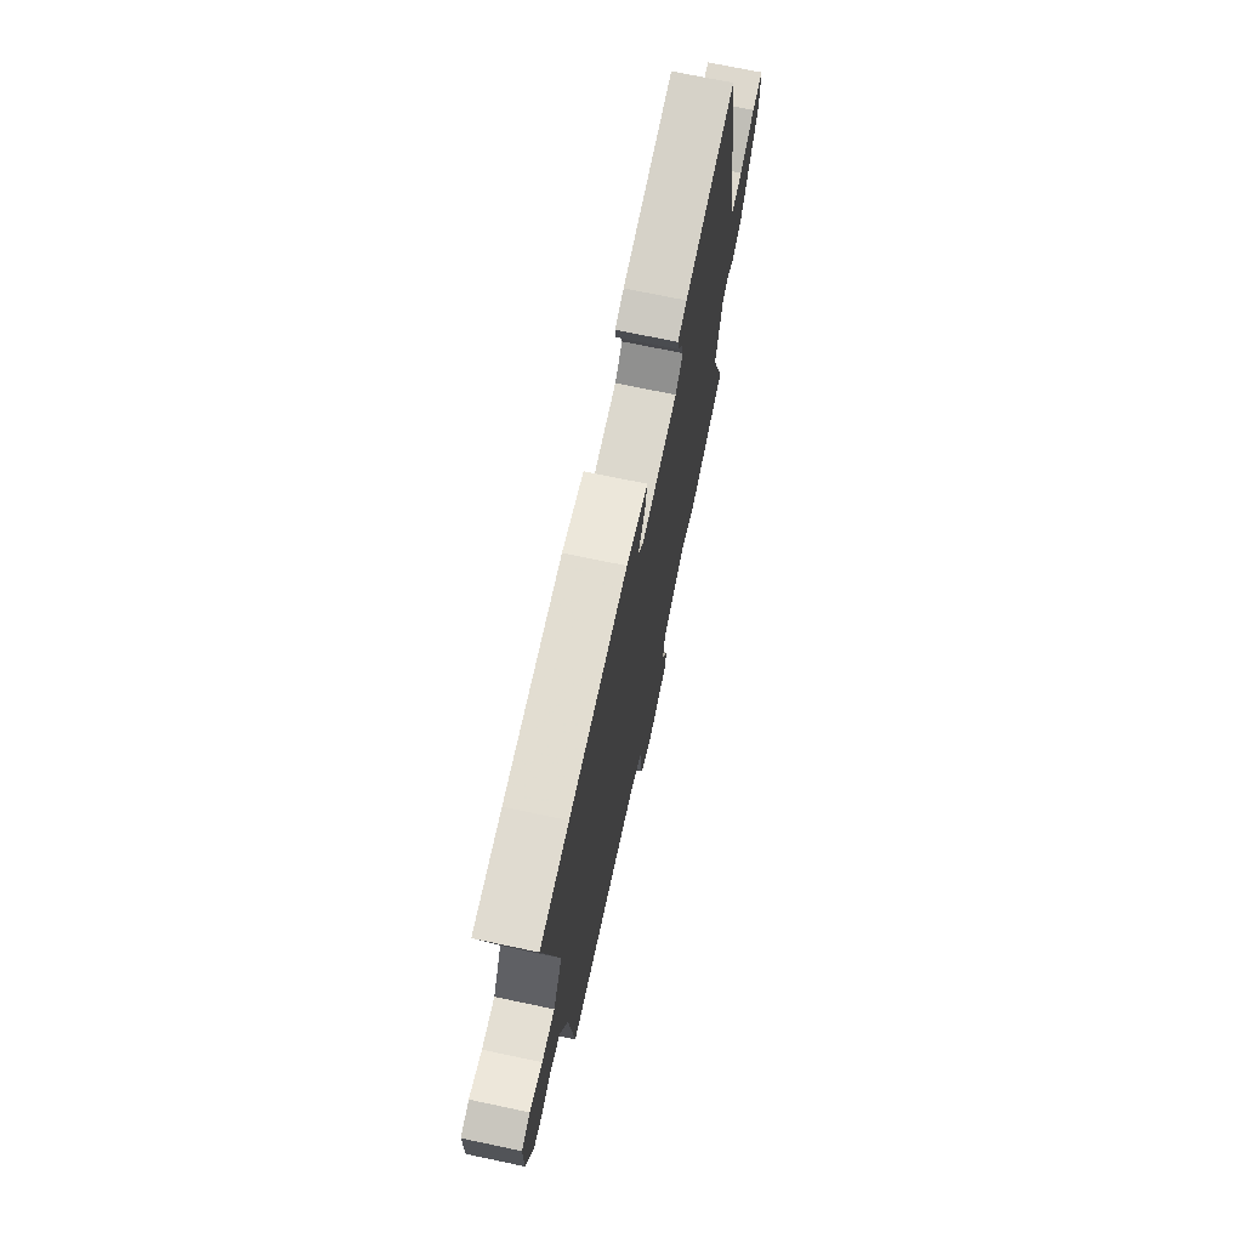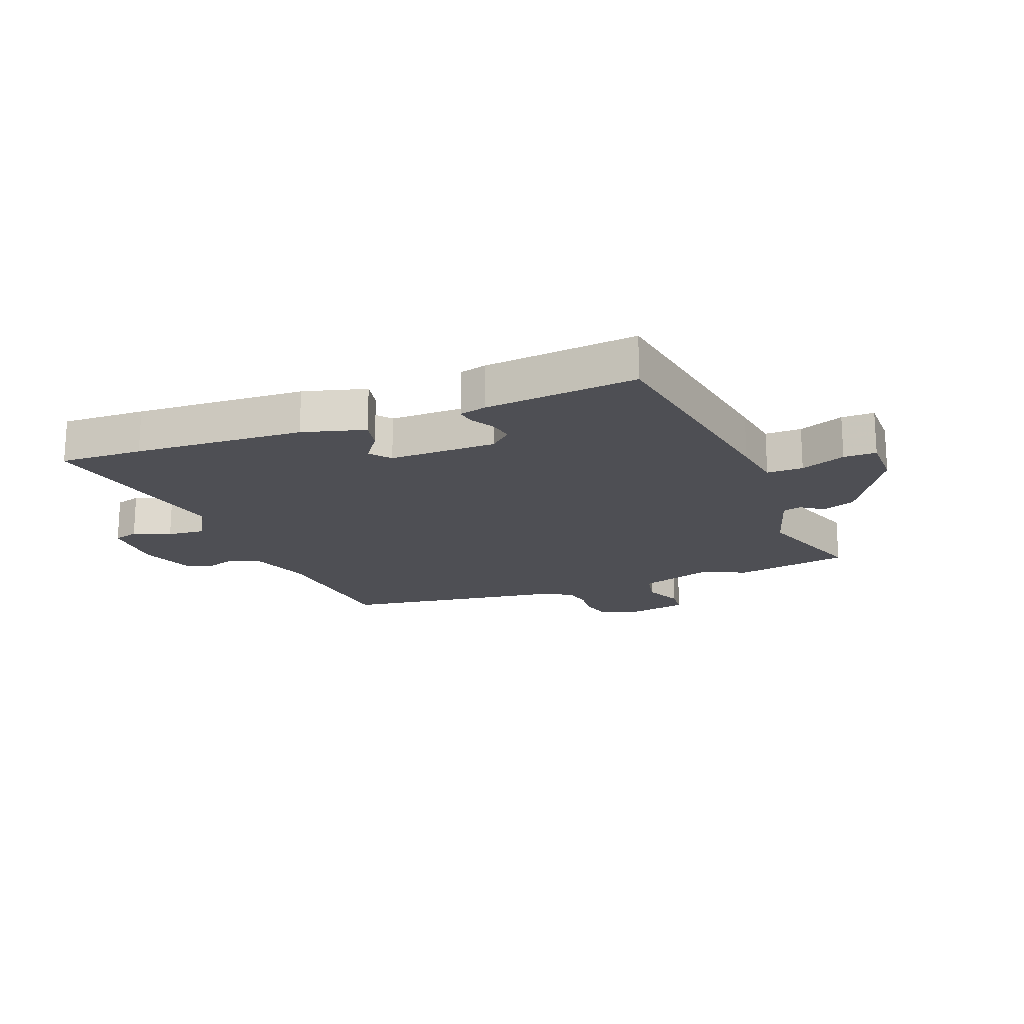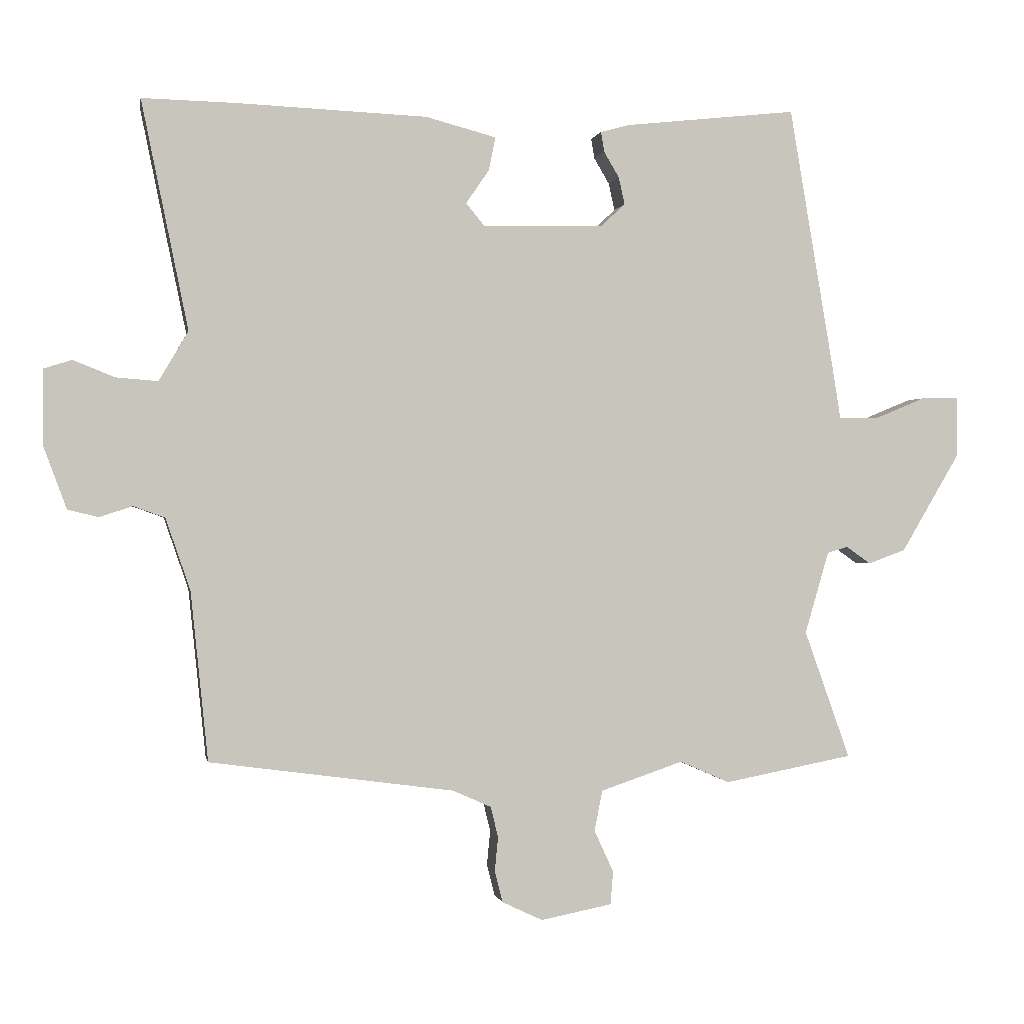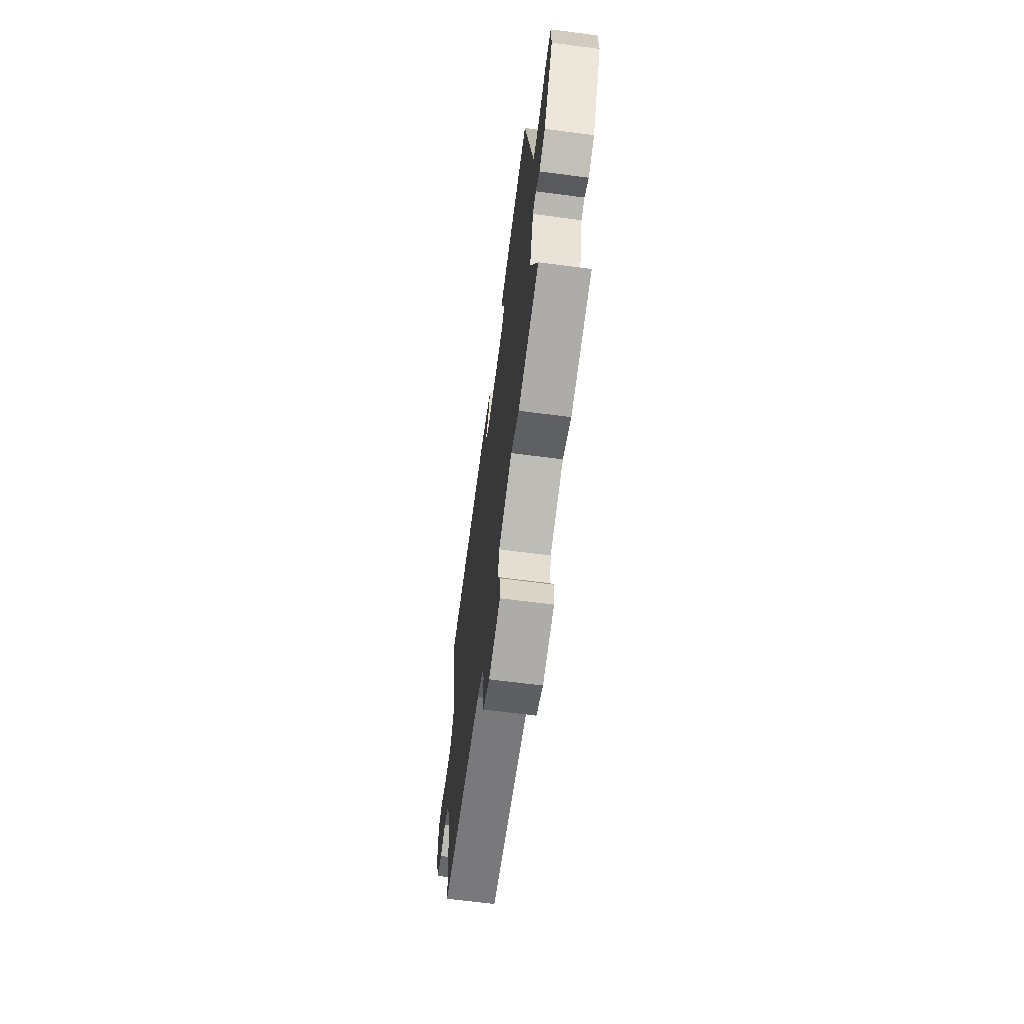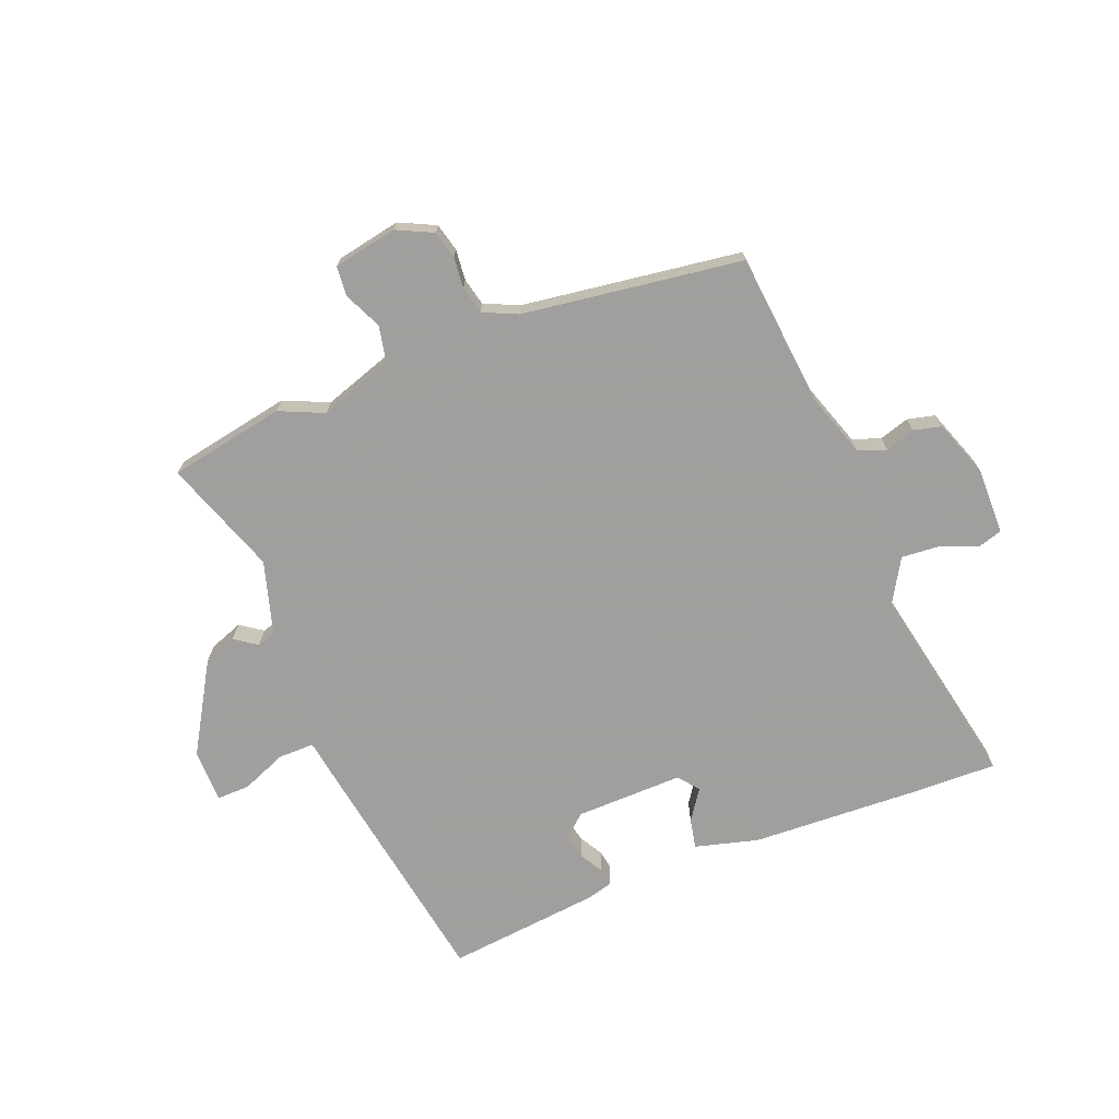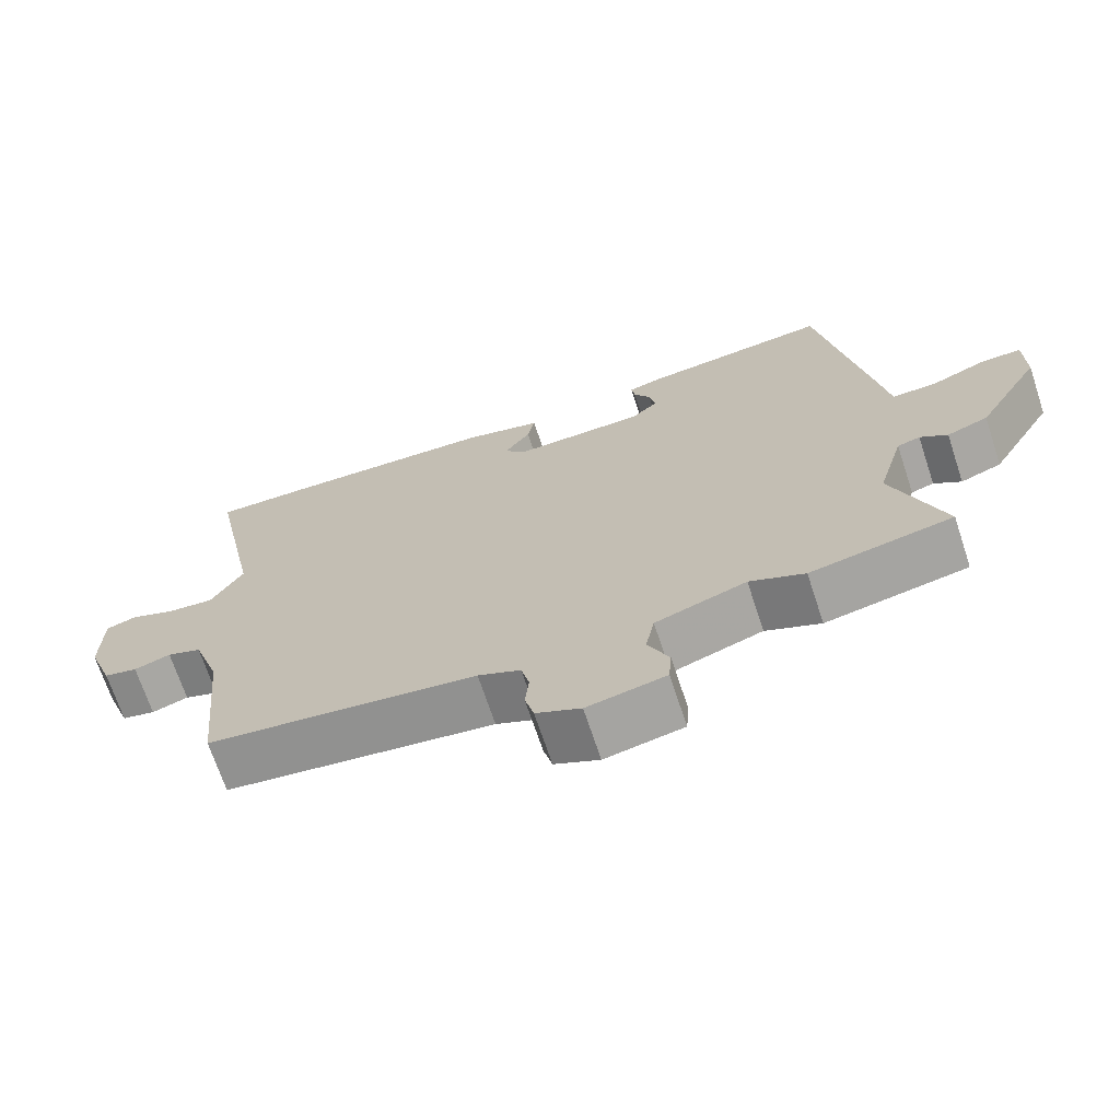
<metadata>
{"format":"obj","ext":"obj","renderer":"f3d","projection":"perspective","resolution":1024,"background":"white","views":[{"elev":71.1,"azim":-78.1,"up":"+Z"},{"elev":-18.3,"azim":20.5,"up":"+Y"},{"elev":-0.0,"azim":-10.4,"up":"+Z"},{"elev":-65.7,"azim":82.5,"up":"+Z"},{"elev":-71.5,"azim":-158.6,"up":"+Y"},{"elev":-69.6,"azim":18.3,"up":"+Z"}]}
</metadata>
<code>
v 0.455 0.07 0.511
v 0.521 0.07 0.123
v 0.535 0.07 0.036
v 0.596 0.07 0.037
v 0.671 0.07 0.068
v 0.726 0.07 0.069
v 0.727 0.07 -0.021
v 0.639 0.07 -0.17
v 0.583 0.07 -0.191
v 0.546 0.07 -0.165
v 0.515 0.07 -0.174
v 0.479 0.07 -0.298
v 0.548 0.07 -0.491
v 0.354 0.07 -0.528
v 0.279 0.07 -0.495
v 0.155 0.07 -0.537
v 0.143 0.07 -0.598
v 0.172 0.07 -0.661
v 0.168 0.07 -0.711
v 0.061 0.07 -0.732
v 0 0.07 -0.703
v -0.012 0.07 -0.656
v -0.007 0.07 -0.604
v -0.018 0.07 -0.558
v -0.076 0.07 -0.532
v -0.444 0.07 -0.482
v -0.47 0.07 -0.227
v -0.507 0.07 -0.119
v -0.554 0.07 -0.102
v -0.604 0.07 -0.118
v -0.65 0.07 -0.107
v -0.685 0.07 -0.012
v -0.684 0.07 0.1
v -0.642 0.07 0.113
v -0.58 0.07 0.088
v -0.517 0.07 0.083
v -0.473 0.07 0.158
v -0.543 0.07 0.501
v -0.403 0.07 0.498
v -0.117 0.07 0.486
v -0.011 0.07 0.458
v -0.021 0.07 0.408
v -0.056 0.07 0.357
v -0.028 0.07 0.323
v 0.153 0.07 0.327
v 0.19 0.07 0.361
v 0.181 0.07 0.402
v 0.158 0.07 0.441
v 0.153 0.07 0.471
v 0.198 0.07 0.483
v 0.455 0 0.511
v 0.521 0 0.123
v 0.535 0 0.036
v 0.596 0 0.037
v 0.671 0 0.068
v 0.726 0 0.069
v 0.727 0 -0.021
v 0.639 0 -0.17
v 0.583 0 -0.191
v 0.546 0 -0.165
v 0.515 0 -0.174
v 0.479 0 -0.298
v 0.548 0 -0.491
v 0.354 0 -0.528
v 0.279 0 -0.495
v 0.155 0 -0.537
v 0.143 0 -0.598
v 0.172 0 -0.661
v 0.168 0 -0.711
v 0.061 0 -0.732
v 0 0 -0.703
v -0.012 0 -0.656
v -0.007 0 -0.604
v -0.018 0 -0.558
v -0.076 0 -0.532
v -0.444 0 -0.482
v -0.47 0 -0.227
v -0.507 0 -0.119
v -0.554 0 -0.102
v -0.604 0 -0.118
v -0.65 0 -0.107
v -0.685 0 -0.012
v -0.684 0 0.1
v -0.642 0 0.113
v -0.58 0 0.088
v -0.517 0 0.083
v -0.473 0 0.158
v -0.543 0 0.501
v -0.403 0 0.498
v -0.117 0 0.486
v -0.011 0 0.458
v -0.021 0 0.408
v -0.056 0 0.357
v -0.028 0 0.323
v 0.153 0 0.327
v 0.19 0 0.361
v 0.181 0 0.402
v 0.158 0 0.441
v 0.153 0 0.471
v 0.198 0 0.483
f 47 48 49 50
f 46 47 50 1
f 45 46 1 2
f 44 45 2 3
f 40 41 42 43
f 38 39 40 43
f 37 38 43 44
f 36 37 44 3
f 32 33 34 35
f 32 35 36
f 29 30 31 32
f 28 29 32 36
f 27 28 36 3
f 25 26 27 3
f 20 21 22 23
f 20 23 24
f 17 18 19 20
f 16 17 20 24
f 15 16 24 25
f 12 13 14 15
f 11 12 15 25
f 7 8 9 10
f 7 10 11
f 4 5 6 7
f 7 11 25
f 3 4 7 25
f 100 99 98 97
f 51 100 97 96
f 52 51 96 95
f 53 52 95 94
f 93 92 91 90
f 93 90 89 88
f 94 93 88 87
f 53 94 87 86
f 85 84 83 82
f 86 85 82
f 82 81 80 79
f 86 82 79 78
f 53 86 78 77
f 53 77 76 75
f 73 72 71 70
f 74 73 70
f 70 69 68 67
f 74 70 67 66
f 75 74 66 65
f 65 64 63 62
f 75 65 62 61
f 60 59 58 57
f 61 60 57
f 57 56 55 54
f 75 61 57
f 75 57 54 53
f 1 51 52 2
f 2 52 53 3
f 3 53 54 4
f 4 54 55 5
f 5 55 56 6
f 6 56 57 7
f 7 57 58 8
f 8 58 59 9
f 9 59 60 10
f 10 60 61 11
f 11 61 62 12
f 12 62 63 13
f 13 63 64 14
f 14 64 65 15
f 15 65 66 16
f 16 66 67 17
f 17 67 68 18
f 18 68 69 19
f 19 69 70 20
f 20 70 71 21
f 21 71 72 22
f 22 72 73 23
f 23 73 74 24
f 24 74 75 25
f 25 75 76 26
f 26 76 77 27
f 27 77 78 28
f 28 78 79 29
f 29 79 80 30
f 30 80 81 31
f 31 81 82 32
f 32 82 83 33
f 33 83 84 34
f 34 84 85 35
f 35 85 86 36
f 36 86 87 37
f 37 87 88 38
f 38 88 89 39
f 39 89 90 40
f 40 90 91 41
f 41 91 92 42
f 42 92 93 43
f 43 93 94 44
f 44 94 95 45
f 45 95 96 46
f 46 96 97 47
f 47 97 98 48
f 48 98 99 49
f 49 99 100 50
f 50 100 51 1

</code>
